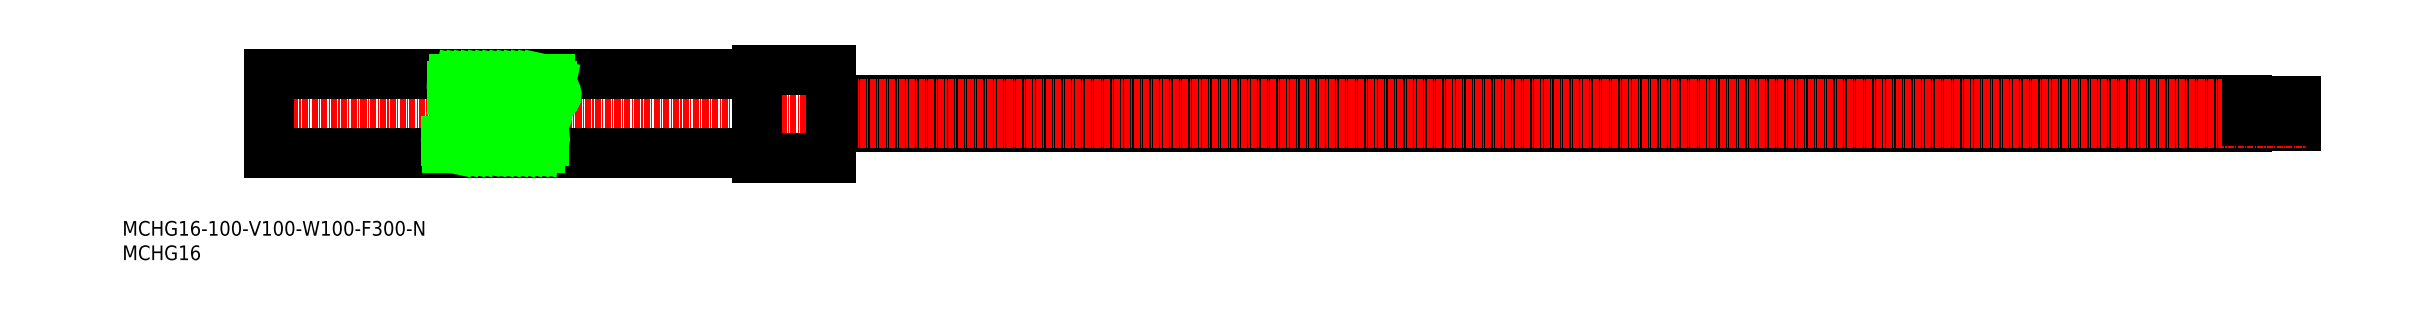
<metadata>
{"format":"dxf","ext":"dxf","renderer":"ezdxf+matplotlib","layout":"modelspace","background":"white","min_lineweight":24,"dpi":150}
</metadata>
<code>
0
SECTION
2
ENTITIES
0
INSERT
8
0
2
*U8
10
0
20
0
30
0
0
INSERT
8
0
2
*U9
10
0
20
0
30
0
0
LINE
8
CENTER
10
150
20
30
30
0
11
28
21
30
31
0
0
LINE
8
0
10
130
20
22
30
0
11
30
21
22
31
0
0
LINE
8
0
10
130
20
38
30
0
11
30
21
38
31
0
0
LINE
8
0
10
445
20
27.5
30
0
11
445
21
28.5
31
0
0
LINE
8
0
10
435
20
27.2
30
0
11
435
21
28.8
31
0
0
LINE
8
0
10
145
20
27.2
30
0
11
435
21
27.2
31
0
0
LINE
8
0
10
435
20
27.5
30
0
11
445
21
27.5
31
0
0
LINE
8
0
10
145
20
32.8
30
0
11
435
21
32.8
31
0
0
LINE
8
0
10
145
20
31.2
30
0
11
435
21
31.2
31
0
0
LINE
8
0
10
145
20
28.8
30
0
11
435
21
28.8
31
0
0
LINE
8
CENTER
10
145
20
32
30
0
11
447
21
32
31
0
0
LINE
8
CENTER
10
145
20
28
30
0
11
447
21
28
31
0
0
LINE
8
0
10
435
20
28.5
30
0
11
445
21
28.5
31
0
0
LINE
8
0
10
435
20
31.5
30
0
11
445
21
31.5
31
0
0
LINE
8
0
10
435
20
32.5
30
0
11
445
21
32.5
31
0
0
LINE
8
0
10
435
20
31.2
30
0
11
435
21
32.8
31
0
0
LINE
8
0
10
445
20
31.5
30
0
11
445
21
32.5
31
0
0
LINE
8
0
10
130
20
21
30
0
11
130
21
39
31
0
0
LINE
8
0
10
145
20
21
30
0
11
145
21
39
31
0
0
LINE
8
0
10
145
20
39
30
0
11
130
21
39
31
0
0
LINE
8
0
10
145
20
21
30
0
11
130
21
21
31
0
0
LINE
8
0
10
30
20
38
30
0
11
30
21
22
31
0
0
LINE
8
0
10
87.86
20
37.75
30
0
11
87.87
21
37.75
31
0
0
LINE
8
0
10
86.1
20
28.58
30
0
11
87.7
21
36.05
31
0
0
LINE
8
0
10
80.52
20
22.99
30
0
11
83.52
21
37.01
31
0
0
LINE
8
0
10
81.99
20
23.02
30
0
11
84.98
21
37.01
31
0
0
LINE
8
0
10
73.24
20
23.09
30
0
11
76.21
21
37.01
31
0
0
LINE
8
0
10
74.68
20
23.02
30
0
11
77.67
21
37.01
31
0
0
LINE
8
0
10
76.15
20
23.02
30
0
11
79.13
21
37.01
31
0
0
LINE
8
0
10
79.07
20
23.02
30
0
11
82.06
21
37.01
31
0
0
LINE
8
0
10
77.6
20
23.01
30
0
11
80.59
21
37.01
31
0
0
POLYLINE
8
0
66
     1
10
0
20
0
30
0
70
   128
0
VERTEX
8
0
10
88.02
20
38
30
0
0
VERTEX
8
0
10
88
20
37.98
30
0
0
VERTEX
8
0
10
87.87
20
37.77
30
0
0
VERTEX
8
0
10
87.75
20
37.56
30
0
0
VERTEX
8
0
10
87.66
20
37.35
30
0
0
VERTEX
8
0
10
87.59
20
37.14
30
0
0
VERTEX
8
0
10
87.54
20
36.92
30
0
0
VERTEX
8
0
10
87.53
20
36.71
30
0
0
VERTEX
8
0
10
87.55
20
36.49
30
0
0
VERTEX
8
0
10
87.63
20
36.19
30
0
0
VERTEX
8
0
10
87.78
20
35.88
30
0
0
VERTEX
8
0
10
87.95
20
35.58
30
0
0
VERTEX
8
0
10
88.15
20
35.28
30
0
0
VERTEX
8
0
10
88.36
20
34.99
30
0
0
VERTEX
8
0
10
88.55
20
34.7
30
0
0
VERTEX
8
0
10
88.71
20
34.42
30
0
0
VERTEX
8
0
10
88.83
20
34.15
30
0
0
VERTEX
8
0
10
88.88
20
33.89
30
0
0
VERTEX
8
0
10
88.85
20
33.66
30
0
0
VERTEX
8
0
10
88.75
20
33.46
30
0
0
VERTEX
8
0
10
88.6
20
33.28
30
0
0
VERTEX
8
0
10
88.4
20
33.11
30
0
0
VERTEX
8
0
10
88.16
20
32.93
30
0
0
VERTEX
8
0
10
87.91
20
32.76
30
0
0
VERTEX
8
0
10
87.66
20
32.59
30
0
0
VERTEX
8
0
10
87.42
20
32.4
30
0
0
VERTEX
8
0
10
87.21
20
32.21
30
0
0
VERTEX
8
0
10
87.04
20
32
30
0
0
VERTEX
8
0
10
86.92
20
31.77
30
0
0
VERTEX
8
0
10
86.87
20
31.56
30
0
0
VERTEX
8
0
10
86.85
20
31.34
30
0
0
VERTEX
8
0
10
86.87
20
31.12
30
0
0
VERTEX
8
0
10
86.9
20
30.88
30
0
0
VERTEX
8
0
10
86.94
20
30.65
30
0
0
VERTEX
8
0
10
86.99
20
30.41
30
0
0
VERTEX
8
0
10
87.02
20
30.18
30
0
0
VERTEX
8
0
10
87.03
20
29.95
30
0
0
VERTEX
8
0
10
87.02
20
29.73
30
0
0
VERTEX
8
0
10
86.96
20
29.52
30
0
0
VERTEX
8
0
10
86.85
20
29.31
30
0
0
VERTEX
8
0
10
86.7
20
29.11
30
0
0
VERTEX
8
0
10
86.52
20
28.93
30
0
0
VERTEX
8
0
10
86.31
20
28.75
30
0
0
VERTEX
8
0
10
86.1
20
28.59
30
0
0
VERTEX
8
0
10
85.88
20
28.42
30
0
0
VERTEX
8
0
10
85.69
20
28.25
30
0
0
VERTEX
8
0
10
85.51
20
28.08
30
0
0
VERTEX
8
0
10
85.38
20
27.91
30
0
0
VERTEX
8
0
10
85.3
20
27.72
30
0
0
VERTEX
8
0
10
85.28
20
27.47
30
0
0
VERTEX
8
0
10
85.34
20
27.2
30
0
0
VERTEX
8
0
10
85.47
20
26.91
30
0
0
VERTEX
8
0
10
85.64
20
26.62
30
0
0
VERTEX
8
0
10
85.84
20
26.32
30
0
0
VERTEX
8
0
10
86.04
20
26.01
30
0
0
VERTEX
8
0
10
86.23
20
25.7
30
0
0
VERTEX
8
0
10
86.39
20
25.4
30
0
0
VERTEX
8
0
10
86.49
20
25.09
30
0
0
VERTEX
8
0
10
86.51
20
24.8
30
0
0
VERTEX
8
0
10
86.47
20
24.58
30
0
0
VERTEX
8
0
10
86.39
20
24.36
30
0
0
VERTEX
8
0
10
86.27
20
24.15
30
0
0
VERTEX
8
0
10
86.13
20
23.94
30
0
0
VERTEX
8
0
10
85.97
20
23.73
30
0
0
VERTEX
8
0
10
85.81
20
23.52
30
0
0
VERTEX
8
0
10
85.65
20
23.31
30
0
0
VERTEX
8
0
10
85.52
20
23.09
30
0
0
VERTEX
8
0
10
85.41
20
22.87
30
0
0
VERTEX
8
0
10
85.34
20
22.64
30
0
0
VERTEX
8
0
10
85.33
20
22.54
30
0
0
VERTEX
8
0
10
85.32
20
22.44
30
0
0
VERTEX
8
0
10
85.33
20
22.33
30
0
0
VERTEX
8
0
10
85.34
20
22.22
30
0
0
VERTEX
8
0
10
85.35
20
22.11
30
0
0
VERTEX
8
0
10
85.37
20
22.01
30
0
0
VERTEX
8
0
10
85.37
20
22
30
0
0
SEQEND
8
0
0
LINE
8
0
10
83.45
20
23.02
30
0
11
86.44
21
37.01
31
0
0
LINE
8
0
10
84.91
20
22.99
30
0
11
85.67
21
26.58
31
0
0
LINE
8
0
10
68.3
20
33.8
30
0
11
68.98
21
37.01
31
0
0
LINE
8
0
10
68.84
20
23.02
30
0
11
71.83
21
37.01
31
0
0
POLYLINE
8
0
66
     1
10
0
20
0
30
0
70
   128
0
VERTEX
8
0
10
68.94
20
38
30
0
0
VERTEX
8
0
10
68.73
20
37.8
30
0
0
VERTEX
8
0
10
68.42
20
37.49
30
0
0
VERTEX
8
0
10
68.13
20
37.18
30
0
0
VERTEX
8
0
10
67.89
20
36.87
30
0
0
VERTEX
8
0
10
67.68
20
36.56
30
0
0
VERTEX
8
0
10
67.54
20
36.25
30
0
0
VERTEX
8
0
10
67.45
20
35.94
30
0
0
VERTEX
8
0
10
67.44
20
35.63
30
0
0
VERTEX
8
0
10
67.51
20
35.32
30
0
0
VERTEX
8
0
10
67.57
20
35.18
30
0
0
VERTEX
8
0
10
67.65
20
35.04
30
0
0
VERTEX
8
0
10
67.73
20
34.89
30
0
0
VERTEX
8
0
10
67.82
20
34.75
30
0
0
VERTEX
8
0
10
67.92
20
34.61
30
0
0
VERTEX
8
0
10
68.01
20
34.46
30
0
0
VERTEX
8
0
10
68.1
20
34.32
30
0
0
VERTEX
8
0
10
68.18
20
34.17
30
0
0
VERTEX
8
0
10
68.24
20
34.02
30
0
0
VERTEX
8
0
10
68.29
20
33.87
30
0
0
VERTEX
8
0
10
68.32
20
33.65
30
0
0
VERTEX
8
0
10
68.32
20
33.43
30
0
0
VERTEX
8
0
10
68.28
20
33.2
30
0
0
VERTEX
8
0
10
68.23
20
32.97
30
0
0
VERTEX
8
0
10
68.16
20
32.74
30
0
0
VERTEX
8
0
10
68.08
20
32.51
30
0
0
VERTEX
8
0
10
68
20
32.27
30
0
0
VERTEX
8
0
10
67.93
20
32.03
30
0
0
VERTEX
8
0
10
67.88
20
31.79
30
0
0
VERTEX
8
0
10
67.84
20
31.54
30
0
0
VERTEX
8
0
10
67.85
20
31.2
30
0
0
VERTEX
8
0
10
67.9
20
30.85
30
0
0
VERTEX
8
0
10
67.99
20
30.5
30
0
0
VERTEX
8
0
10
68.1
20
30.15
30
0
0
VERTEX
8
0
10
68.22
20
29.81
30
0
0
VERTEX
8
0
10
68.33
20
29.47
30
0
0
VERTEX
8
0
10
68.43
20
29.14
30
0
0
VERTEX
8
0
10
68.51
20
28.82
30
0
0
VERTEX
8
0
10
68.54
20
28.51
30
0
0
VERTEX
8
0
10
68.51
20
28.22
30
0
0
VERTEX
8
0
10
68.41
20
27.92
30
0
0
VERTEX
8
0
10
68.26
20
27.63
30
0
0
VERTEX
8
0
10
68.05
20
27.35
30
0
0
VERTEX
8
0
10
67.81
20
27.08
30
0
0
VERTEX
8
0
10
67.55
20
26.8
30
0
0
VERTEX
8
0
10
67.28
20
26.53
30
0
0
VERTEX
8
0
10
67.02
20
26.25
30
0
0
VERTEX
8
0
10
66.77
20
25.95
30
0
0
VERTEX
8
0
10
66.56
20
25.65
30
0
0
VERTEX
8
0
10
66.4
20
25.33
30
0
0
VERTEX
8
0
10
66.33
20
25.11
30
0
0
VERTEX
8
0
10
66.27
20
24.89
30
0
0
VERTEX
8
0
10
66.25
20
24.65
30
0
0
VERTEX
8
0
10
66.24
20
24.42
30
0
0
VERTEX
8
0
10
66.25
20
24.18
30
0
0
VERTEX
8
0
10
66.27
20
23.94
30
0
0
VERTEX
8
0
10
66.32
20
23.7
30
0
0
VERTEX
8
0
10
66.37
20
23.46
30
0
0
VERTEX
8
0
10
66.44
20
23.23
30
0
0
VERTEX
8
0
10
66.51
20
23
30
0
0
VERTEX
8
0
10
66.57
20
22.85
30
0
0
VERTEX
8
0
10
66.63
20
22.7
30
0
0
VERTEX
8
0
10
66.69
20
22.55
30
0
0
VERTEX
8
0
10
66.76
20
22.4
30
0
0
VERTEX
8
0
10
66.82
20
22.26
30
0
0
VERTEX
8
0
10
66.89
20
22.12
30
0
0
VERTEX
8
0
10
66.95
20
22
30
0
0
SEQEND
8
0
0
LINE
8
0
10
67.37
20
22.99
30
0
11
70.37
21
37.01
31
0
0
LINE
8
0
10
66.52
20
22.99
30
0
11
85.47
21
22.99
31
0
0
LINE
8
0
10
66.24
20
24.42
30
0
11
86.41
21
24.42
31
0
0
LINE
8
0
10
67.99
20
37.01
30
0
11
87.56
21
37.01
31
0
0
LINE
8
0
10
67.45
20
35.58
30
0
11
87.95
21
35.58
31
0
0
LINE
8
0
10
70.3
20
23.02
30
0
11
73.29
21
37.01
31
0
0
LINE
8
0
10
71.76
20
23.02
30
0
11
74.75
21
37.01
31
0
0
ENDSEC
0
EOF

</code>
